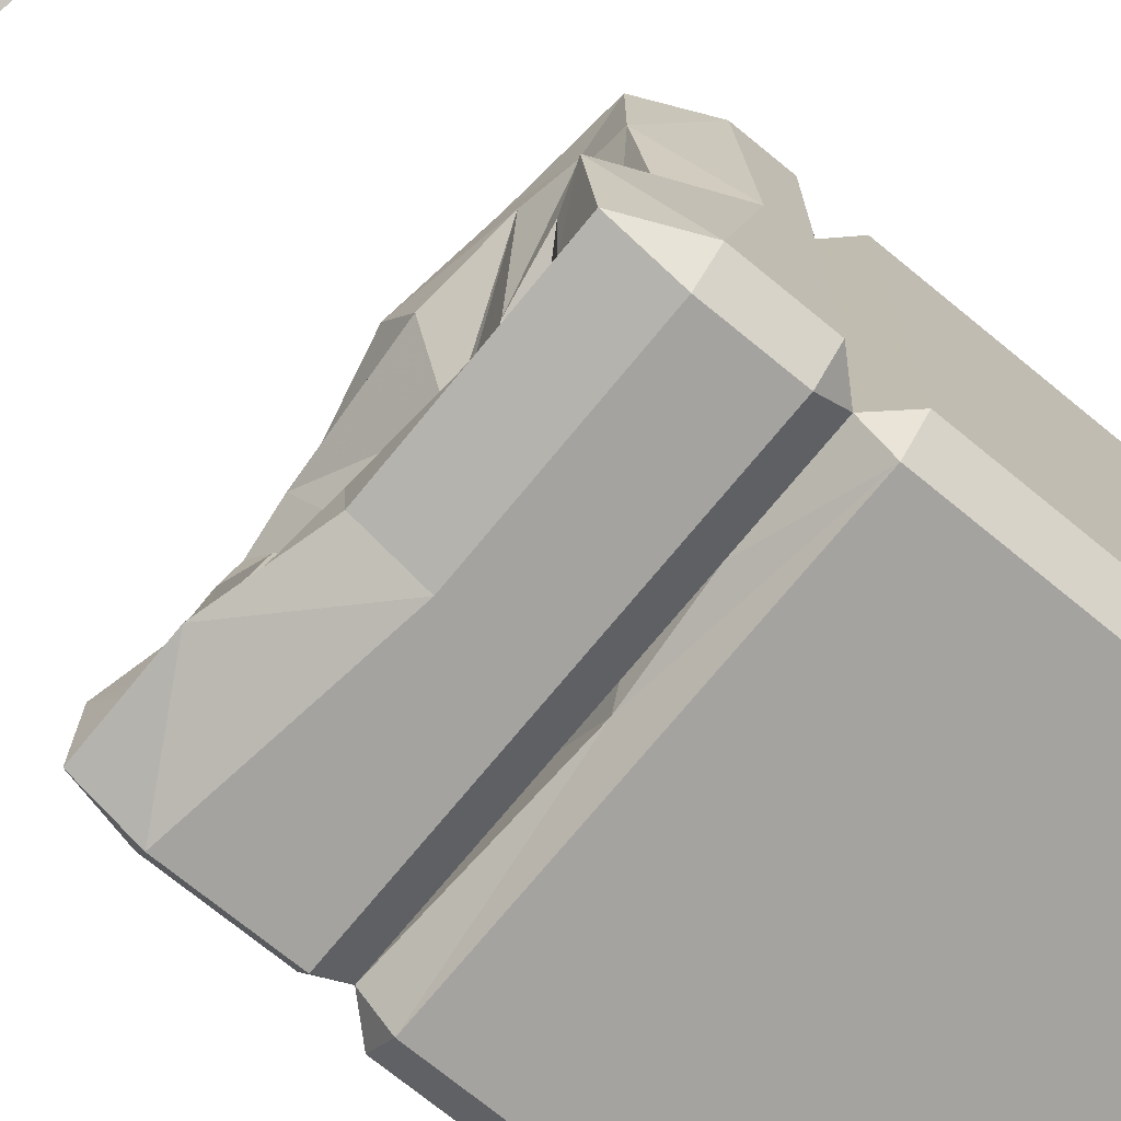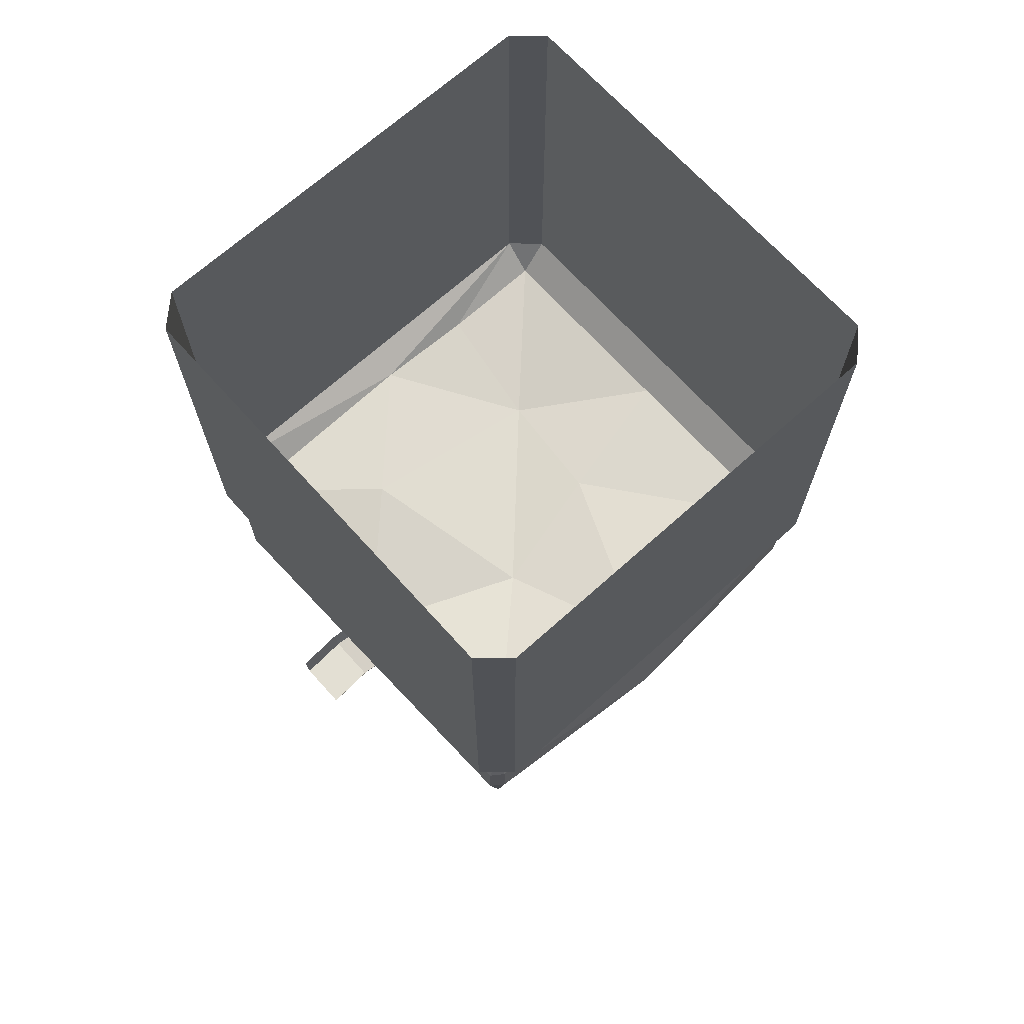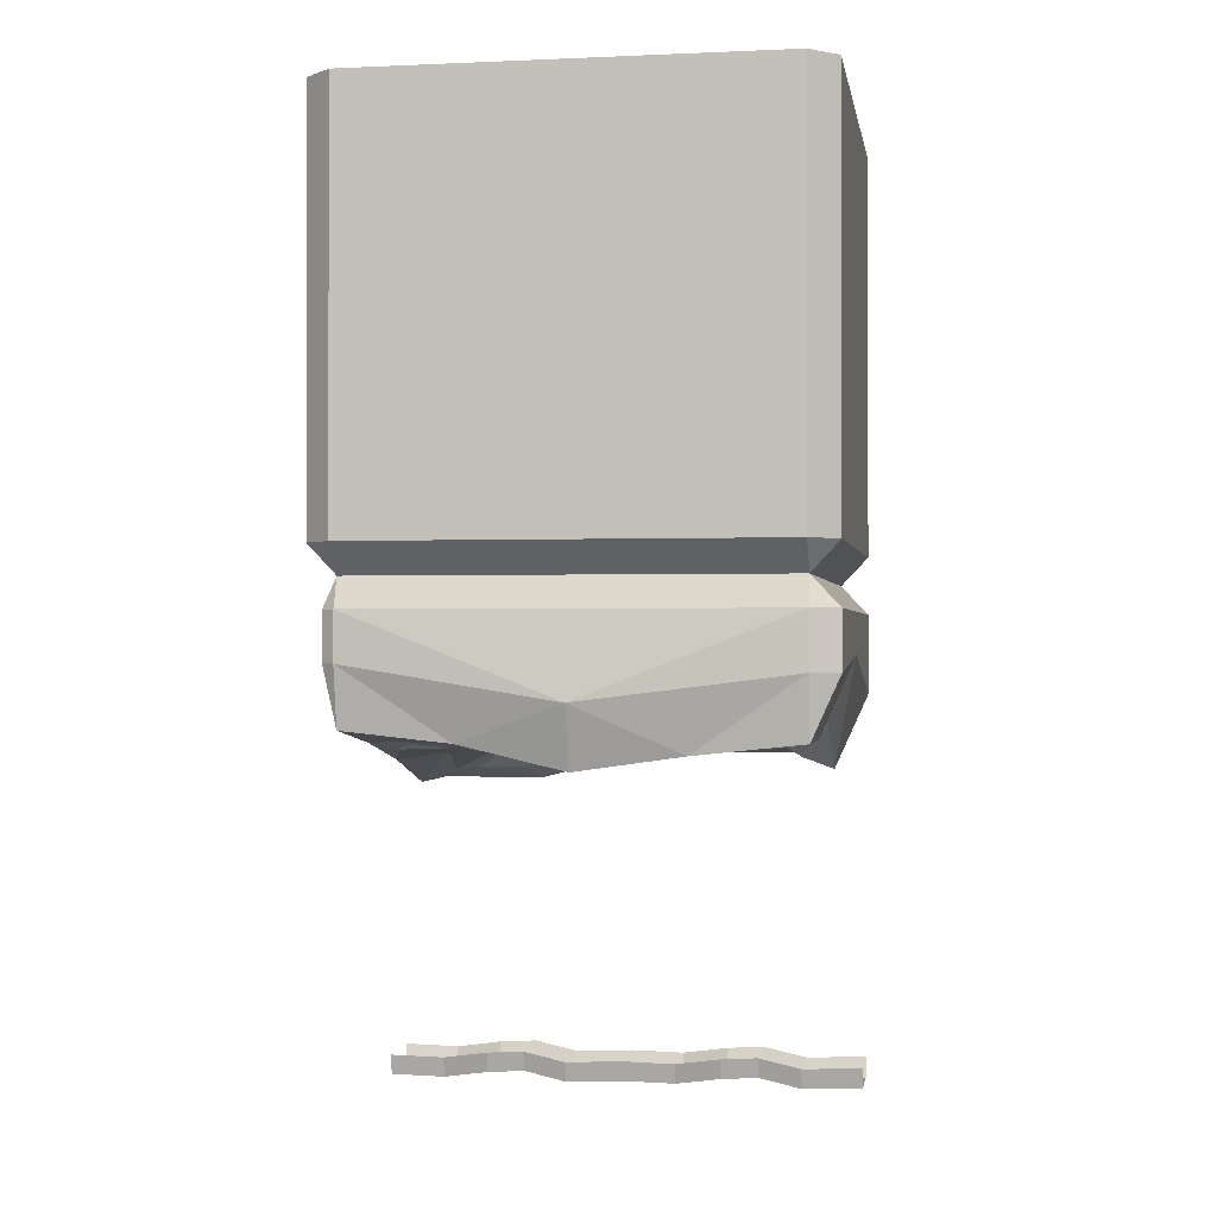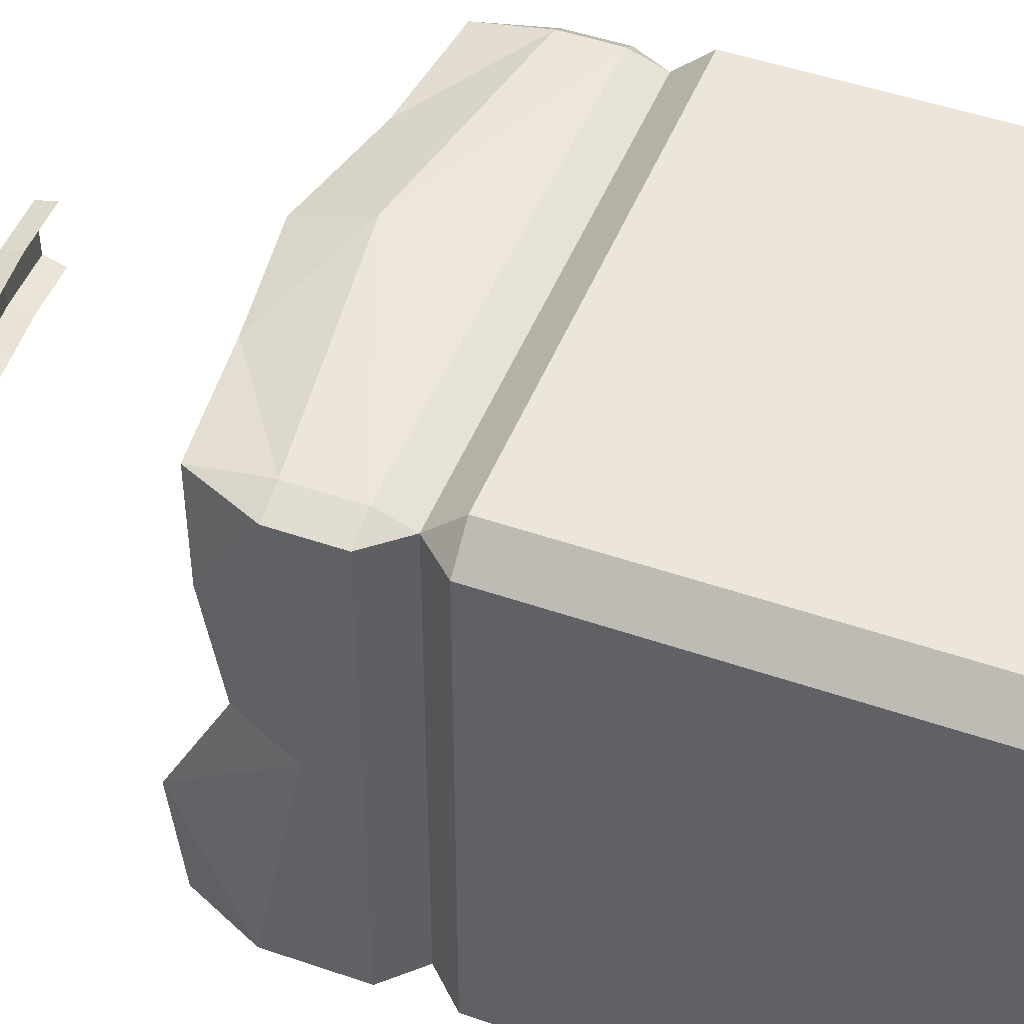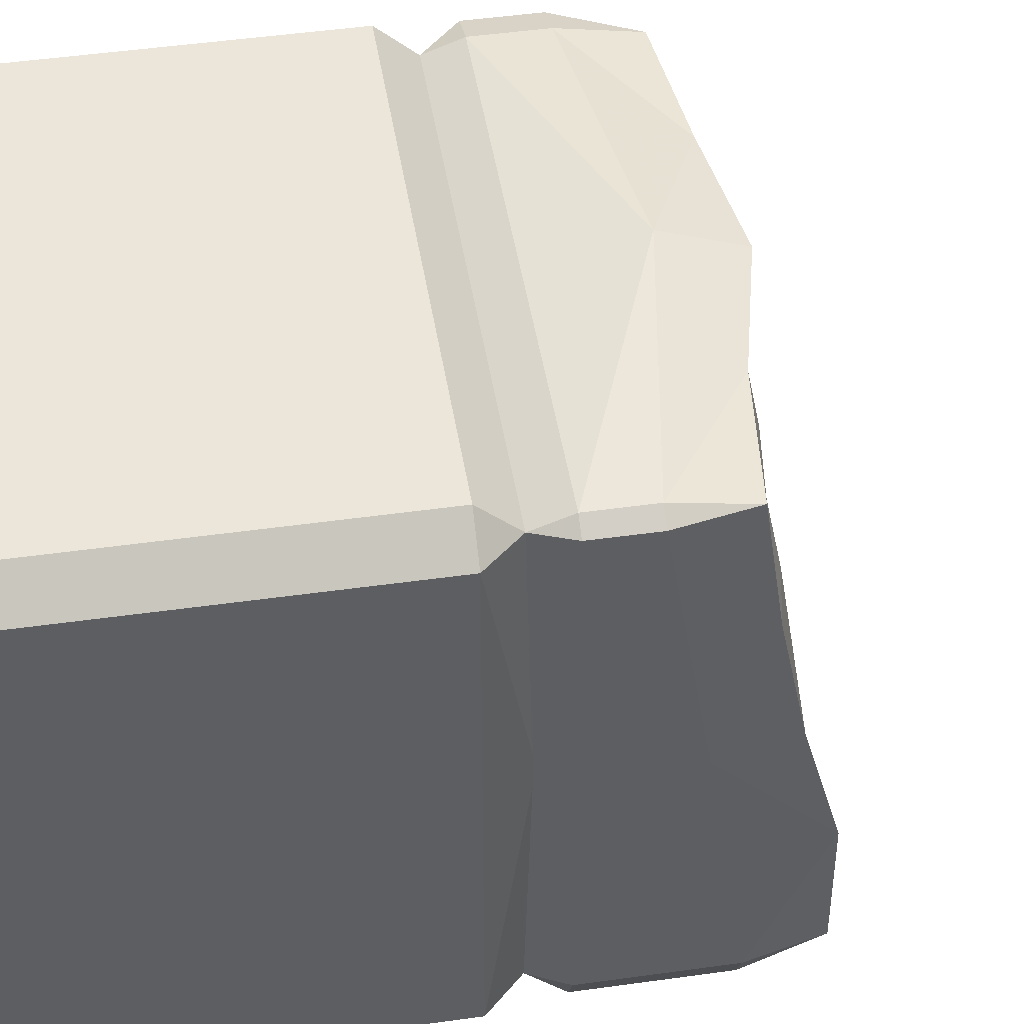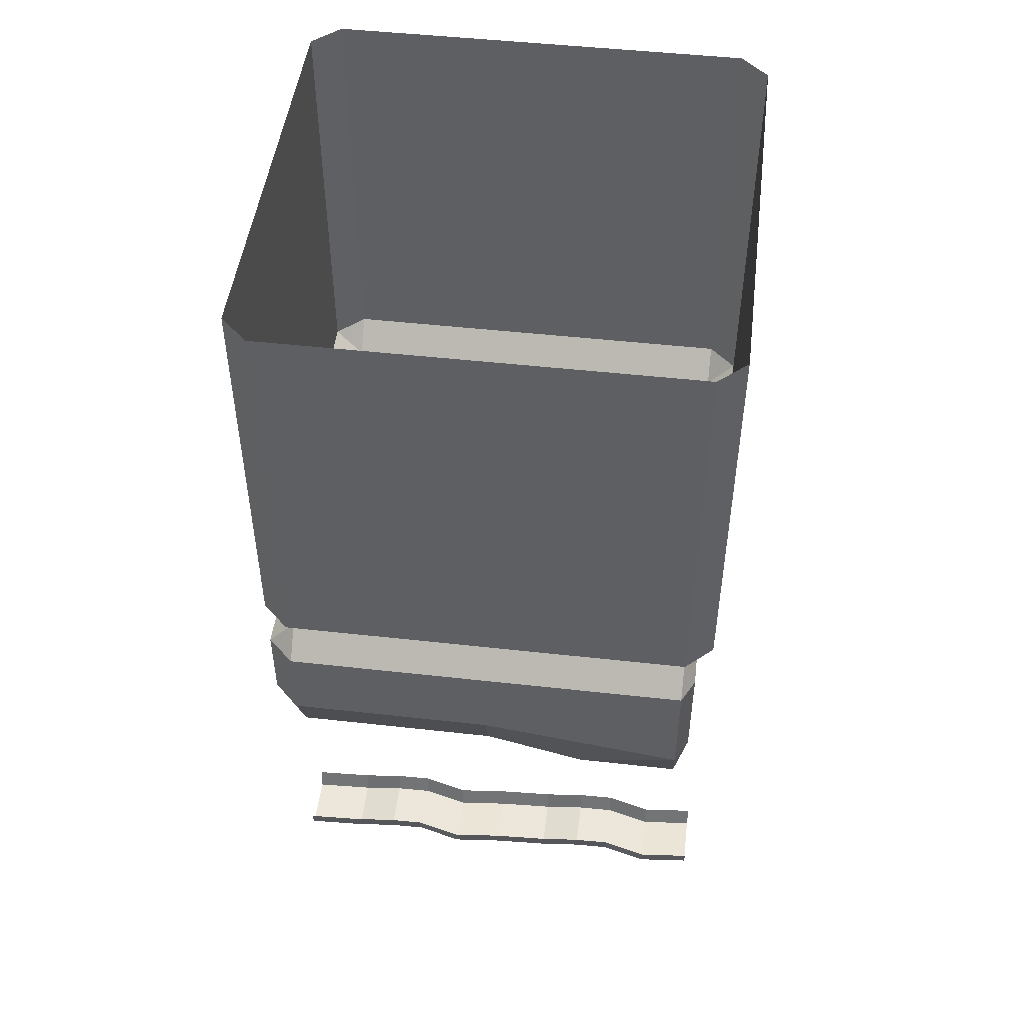
<metadata>
{"format":"obj","ext":"obj","renderer":"f3d","projection":"perspective","resolution":1024,"background":"white","views":[{"elev":-72.8,"azim":50.7,"up":"+Z"},{"elev":68.9,"azim":-42.0,"up":"+Y"},{"elev":-1.0,"azim":9.4,"up":"+Y"},{"elev":48.0,"azim":111.2,"up":"+Z"},{"elev":47.0,"azim":-99.1,"up":"+Z"},{"elev":48.8,"azim":-172.9,"up":"+Y"}]}
</metadata>
<code>
v -0.4219 -4.055 -0.6094
v -0.5781 -4.062 -0.6016
v -0.5781 -3.977 -0.625
v -0.4219 -3.969 -0.6328
v -0.2422 -4.008 -0.625
v -0.2422 -4.094 -0.6016
v -0.4219 -4.055 -0.375
v -0.5781 -4.062 -0.3672
v -0.7734 -4.094 -0.3984
v -0.7734 -4.094 -0.6328
v -0.7734 -4.008 -0.6562
v -1 -4.086 -0.6172
v -1 -4 -0.6406
v -0.4219 -3.969 -0.3516
v -0.5781 -3.977 -0.3438
v -0.7734 -4.008 -0.375
v -1 -4 -0.3594
v -1 -4.086 -0.3828
v -0.2422 -4.094 -0.3672
v -0.2422 -4.008 -0.3438
v 0 -4.086 -0.3828
v 0 -4 -0.3594
v 0.2188 -4.094 -0.3984
v 0.2188 -4.008 -0.375
v 0.4141 -4.062 -0.3672
v 0.4141 -3.977 -0.3438
v 0.5703 -3.969 -0.3516
v 0.5703 -4.055 -0.375
v 0.75 -4.094 -0.3672
v 0.75 -4.008 -0.3438
v 1 -4.086 -0.3828
v 1 -4 -0.3594
v 0 -4.086 -0.6172
v 0 -4 -0.6406
v 0.2188 -4.008 -0.6562
v 0.2188 -4.094 -0.6328
v 0.4141 -4.062 -0.6016
v 0.5703 -4.055 -0.6094
v 0.75 -4.094 -0.6016
v 1 -4.086 -0.6172
v 0.4141 -3.977 -0.625
v 0.5703 -3.969 -0.6328
v 0.75 -4.008 -0.625
v 1 -4 -0.6406
v 0.8828 -2.125 -1
v 0.8828 -2 -0.8828
v 1 -2.125 -0.8906
v 1 -2.469 -0.8906
v 0.8828 -2.469 -1
v 0 -2.469 -1
v 0 -2.125 -1
v -0.8828 -2 -0.8828
v -0.8828 -2.125 -1
v -0.9375 -2.125 -0.8906
v -0.9375 -2.125 0
v -0.8828 -2 0.8828
v -0.9375 -2.125 0.8906
v -0.8828 -2.125 0.9297
v 0 -2.125 0.9297
v 0 -2 0.8828
v -0.8828 -1.875 1
v -1 -1.875 0.8906
v -0.8828 -2.031 0
v -0.2266 -2.086 0.2578
v 0.3203 -2.039 0.125
v 0.8828 -2 0.8828
v 0.8828 -1.875 1
v 0.8828 -0.125 1
v -0.8828 -0.125 1
v -1 -0.125 0.8906
v -1 -1.875 -0.8906
v -0.4219 -1.945 -0.4531
v 0.3828 -2.109 -0.375
v 0.8828 -2 0
v 1 -1.875 0.8906
v 1 -0.125 0.8906
v -0.7031 -2.625 0.7031
v -0.4375 -2.625 0.8828
v -0.8828 -2.578 0.8828
v -0.8828 -2.641 0.4375
v -0.7422 -2.664 0.4922
v -0.3516 -2.469 0.4062
v -0.4922 -2.648 0.7422
v 0.1172 -2.695 0.6953
v 0 -2.727 0.8828
v 0 -2.469 0.9766
v -0.8828 -2.328 0.9297
v -0.9375 -2.328 0.8906
v -0.9375 -2.469 0
v -0.8828 -2.727 0
v -0.6562 -2.695 0.01562
v -0.4375 -2.672 0
v -0.0625 -2.422 -0.09375
v -0.007812 -2.469 0.3672
v 0 -2.477 0.4375
v 0.4922 -2.656 0.7422
v 0.4375 -2.664 0.8828
v 0.8828 -2.359 0.9297
v 0.8828 -2.125 0.9297
v -0.9375 -2.594 -0.8906
v -0.8828 -2.844 -0.4375
v -0.7422 -2.789 -0.4922
v -0.3281 -2.562 -0.3438
v -0.2656 -2.523 -0.3516
v 0.02344 -2.555 -0.3438
v 0.3438 -2.477 -0.4453
v 0.4375 -2.297 0
v 0.3203 -2.562 0.3281
v 0.05469 -2.484 0.4141
v 0.7109 -2.625 0.6719
v 0.8828 -2.617 0.8828
v 1 -2.359 0.8906
v 1 -2.125 0.8906
v -0.8828 -2.594 -1
v -0.8828 -2.844 -0.8828
v -0.6875 -2.789 -0.7266
v -0.3125 -2.547 -0.4062
v -0.4922 -2.789 -0.7422
v -0.007812 -2.734 -0.7031
v 0.4922 -2.695 -0.7422
v 0.7031 -2.695 -0.6719
v 0.7422 -2.727 -0.4922
v 0.7109 -2.516 -0.08594
v 0.7422 -2.625 0.4922
v 0.8828 -2.617 0.4375
v 1 -2.297 0
v 1 -2.125 0
v 0.8828 -2.773 -0.4375
v 0.8828 -2.727 -0.8828
v 0.4375 -2.727 -0.8828
v 0 -2.727 -0.8828
v -0.4375 -2.844 -0.8828
v 0.8828 -2.547 0
v -0.8828 -1.875 -1
v -1 -0.125 -0.8906
v -0.8828 -0.125 -1
v 0.8828 -1.875 -1
v 0 -1.961 -0.8828
v 0.4375 -2 -0.8828
v 0.8828 -2 -0.4375
v 1 -1.875 -0.8906
v 1 -0.125 -0.8906
v 0.8828 -0.125 -1
f 1 2 3
f 1 3 4
f 1 4 5
f 1 5 6
f 2 10 3
f 3 10 11
f 11 10 12
f 11 12 13
f 8 7 14
f 8 14 15
f 8 15 16
f 8 16 9
f 9 16 17
f 9 17 18
f 7 19 14
f 14 19 20
f 20 19 21
f 20 21 22
f 22 21 23
f 22 23 24
f 24 23 25
f 24 25 26
f 26 25 27
f 27 25 28
f 27 28 29
f 27 29 30
f 30 29 31
f 30 31 32
f 33 6 34
f 33 34 35
f 33 35 36
f 34 6 5
f 38 37 41
f 38 41 42
f 38 42 43
f 38 43 39
f 39 43 44
f 39 44 40
f 36 35 41
f 36 41 37
f 1 6 7
f 1 7 2
f 2 7 8
f 2 8 9
f 2 9 10
f 9 18 10
f 10 18 12
f 6 19 7
f 33 21 19
f 33 19 6
f 33 36 21
f 21 36 23
f 23 36 37
f 23 37 25
f 25 37 28
f 28 37 38
f 28 38 39
f 28 39 29
f 29 39 40
f 29 40 31
f 45 46 47
f 45 47 48
f 45 48 49
f 45 49 50
f 45 50 51
f 45 51 46
f 46 51 52
f 52 51 53
f 52 53 54
f 52 54 55
f 52 55 56
f 56 55 57
f 56 57 58
f 56 58 59
f 56 59 60
f 77 78 79
f 77 79 80
f 77 80 81
f 77 81 82
f 77 82 83
f 77 83 78
f 78 83 84
f 78 84 85
f 78 85 86
f 78 86 87
f 78 87 79
f 79 87 88
f 79 88 80
f 80 88 89
f 80 89 90
f 80 90 81
f 81 90 91
f 81 91 92
f 81 92 82
f 82 92 93
f 82 93 94
f 82 95 83
f 83 95 84
f 84 95 96
f 84 96 85
f 85 96 97
f 85 97 86
f 86 97 98
f 86 98 99
f 86 99 59
f 86 59 58
f 86 58 87
f 87 58 88
f 88 58 57
f 88 57 89
f 89 57 55
f 89 55 54
f 89 54 100
f 89 100 101
f 89 101 90
f 90 101 91
f 91 101 102
f 91 102 92
f 92 102 103
f 92 104 93
f 93 104 105
f 93 105 106
f 93 106 107
f 93 107 108
f 93 108 94
f 96 109 108
f 96 108 110
f 96 110 97
f 97 110 111
f 97 111 98
f 98 111 112
f 98 112 113
f 98 113 99
f 99 113 66
f 99 66 60
f 99 60 59
f 54 114 100
f 100 114 115
f 100 115 101
f 101 115 116
f 101 116 102
f 102 116 117
f 105 117 118
f 105 118 119
f 105 119 120
f 105 120 106
f 106 120 121
f 106 121 122
f 106 122 107
f 107 122 123
f 107 123 124
f 107 124 108
f 108 124 110
f 110 124 125
f 110 125 111
f 111 125 112
f 112 125 126
f 112 126 113
f 113 126 127
f 113 127 66
f 66 127 46
f 46 127 47
f 47 127 126
f 47 126 48
f 48 126 128
f 48 128 129
f 48 129 49
f 49 129 130
f 49 130 50
f 50 130 131
f 50 131 132
f 50 132 114
f 50 114 53
f 50 53 51
f 53 114 54
f 121 130 129
f 121 129 128
f 121 128 122
f 122 128 133
f 122 133 123
f 123 133 125
f 123 125 124
f 132 115 114
f 115 132 116
f 116 132 118
f 116 118 117
f 121 120 130
f 130 120 119
f 130 119 131
f 131 119 118
f 131 118 132
f 126 133 128
f 133 126 125
f 56 60 61
f 56 61 62
f 56 62 63
f 56 63 64
f 56 64 60
f 60 64 65
f 60 65 66
f 60 66 67
f 60 67 61
f 61 67 68
f 61 68 69
f 61 69 62
f 62 69 70
f 62 70 71
f 62 71 63
f 63 71 52
f 63 52 72
f 63 72 64
f 64 72 73
f 64 73 65
f 65 73 74
f 65 74 66
f 66 74 75
f 66 75 67
f 67 75 76
f 67 76 68
f 134 52 71
f 134 71 135
f 134 135 136
f 134 136 137
f 134 137 138
f 134 138 52
f 52 138 72
f 72 138 73
f 73 138 139
f 73 139 46
f 73 46 140
f 73 140 74
f 74 140 141
f 74 141 75
f 75 141 142
f 75 142 76
f 46 137 141
f 46 141 140
f 137 46 139
f 137 139 138
f 141 137 143
f 141 143 142
f 71 70 135
f 137 136 143
f 82 94 95
f 92 103 104
f 94 108 109
f 94 109 95
f 95 109 96
f 102 117 103
f 103 117 104
f 104 117 105

</code>
